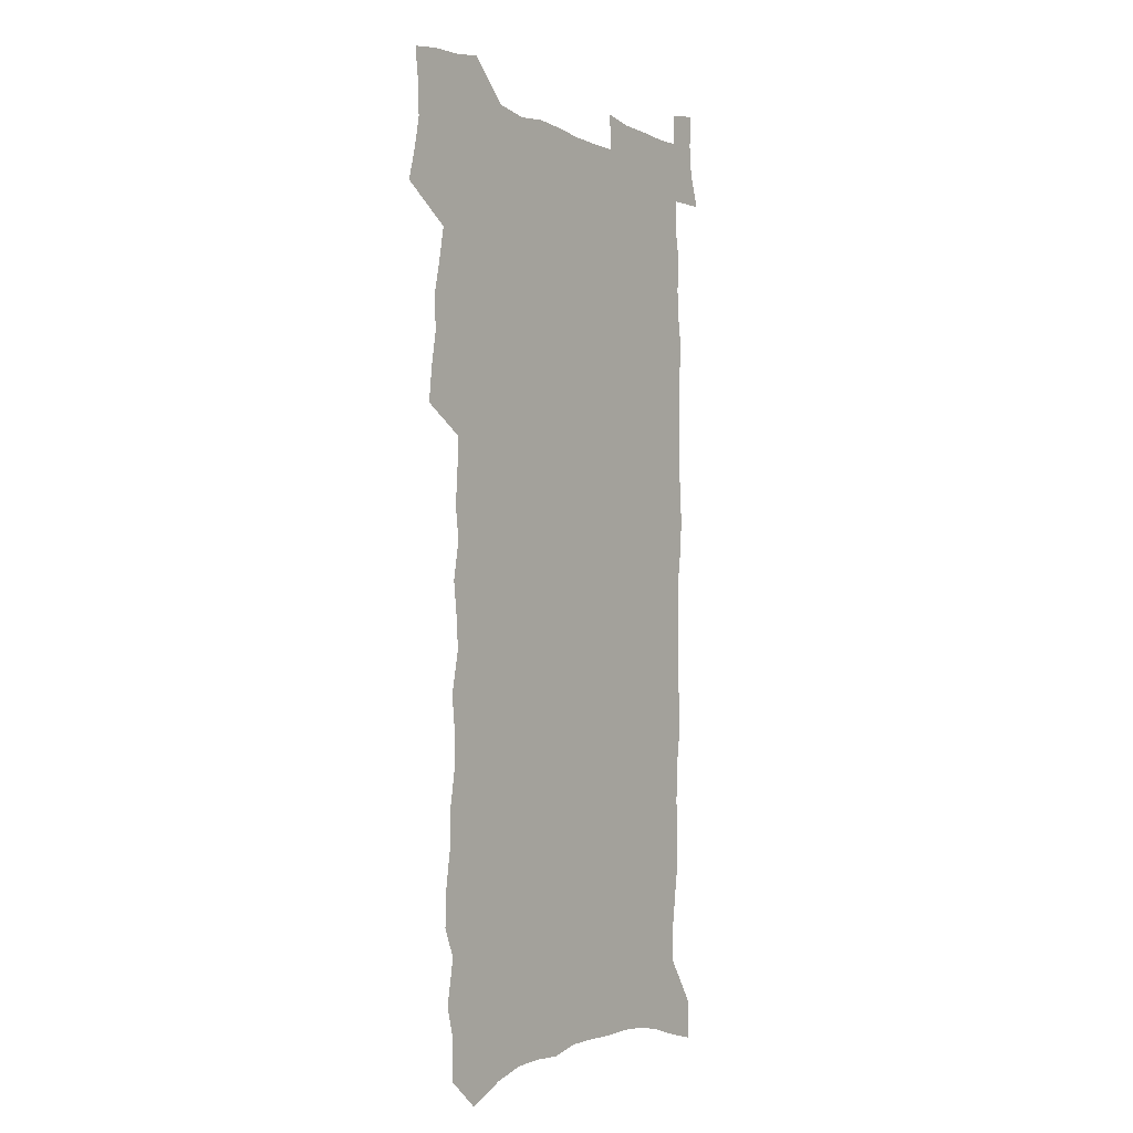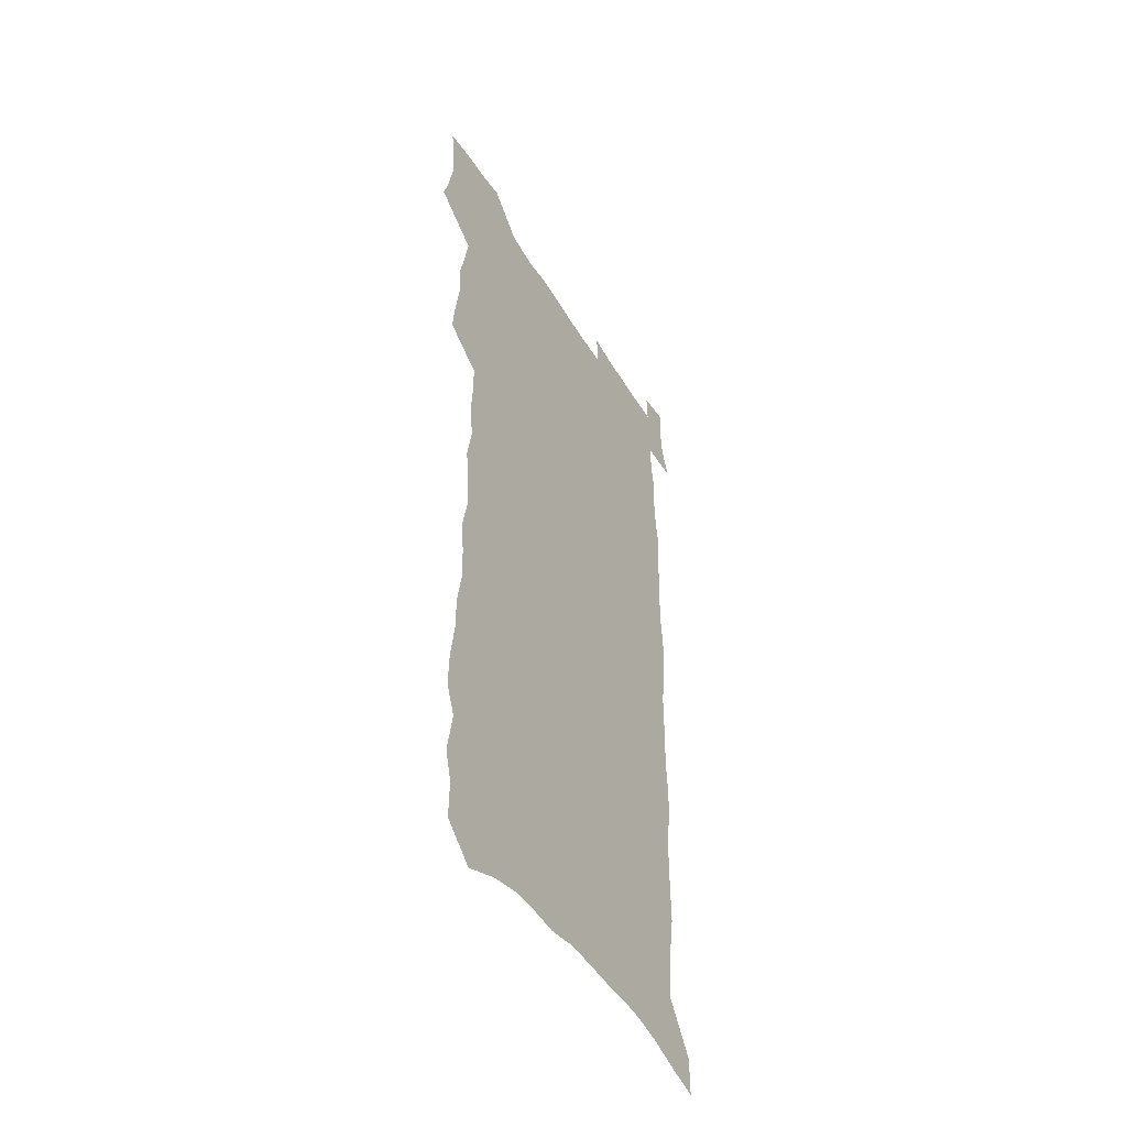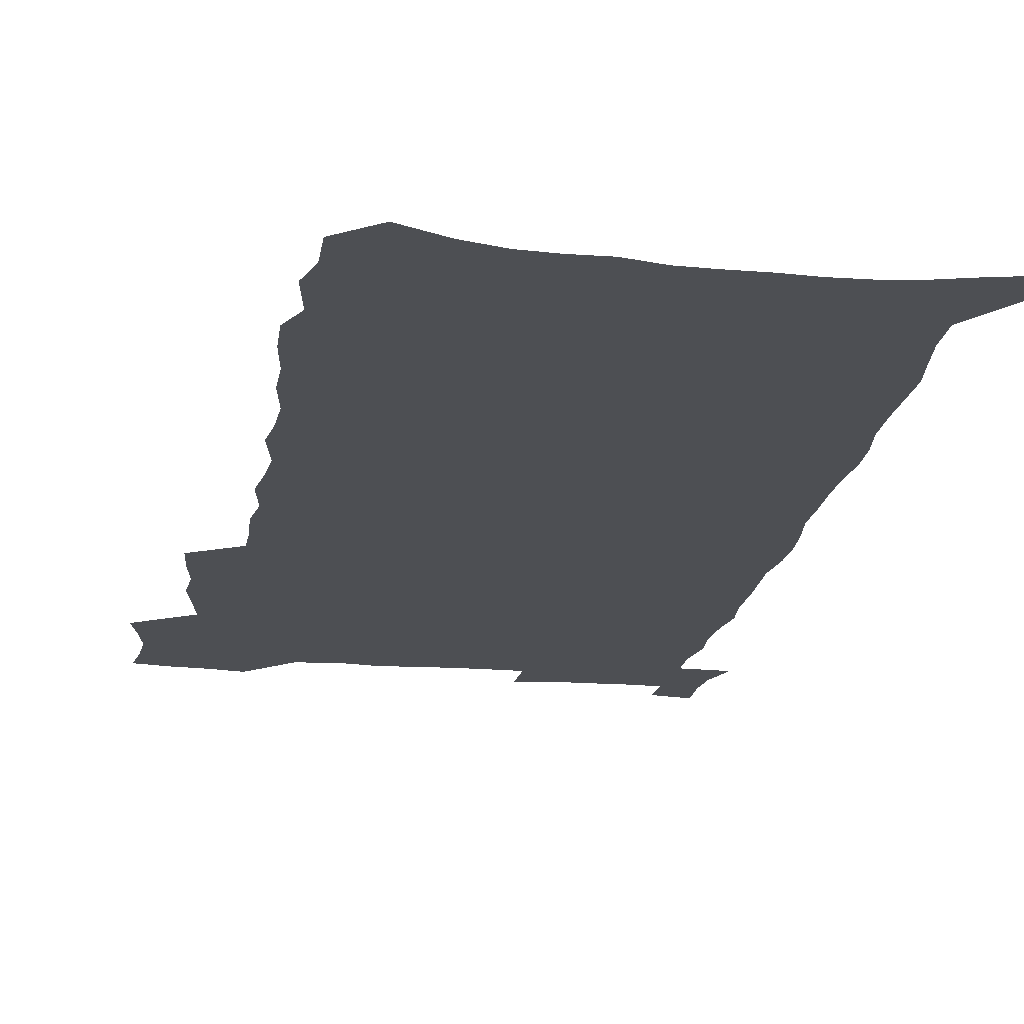
<metadata>
{"format":"obj","ext":"obj","renderer":"f3d","projection":"perspective","resolution":1024,"background":"white","views":[{"elev":-3.8,"azim":-55.5,"up":"+Y"},{"elev":-48.4,"azim":-60.3,"up":"+Y"},{"elev":-17.5,"azim":-9.3,"up":"+Z"}]}
</metadata>
<code>
v 459.4 522 0
v 463.1 536.3 0
v 465.8 550.9 0
v 465.2 565.5 0
v 463.3 580.8 0
v 473.8 428.4 0
v 475.5 444.2 0
v 478.1 460.3 0
v 477.1 475.1 0
v 480.4 490.7 0
v 483.3 506.2 0
v 482.9 520.6 0
v 479.4 535.8 0
v 484 550 0
v 481.2 565.5 0
v 477.6 583.5 0
v 491.6 139.6 0
v 491.9 157.4 0
v 488.1 171.2 0
v 491.7 191.9 0
v 486.4 204.7 0
v 487 221.5 0
v 489.7 239.7 0
v 489.8 255.7 0
v 492.8 273.7 0
v 492.4 289.2 0
v 490.7 303.9 0
v 494.5 323.4 0
v 493.5 338.3 0
v 491.6 353 0
v 494.7 370.8 0
v 492.7 385.4 0
v 493.8 401.2 0
v 493.9 416.3 0
v 496.6 432.6 0
v 496.1 447.2 0
v 498 462.4 0
v 498 476.9 0
v 497.8 491.5 0
v 499.8 506.6 0
v 499.3 521.1 0
v 499.6 535.6 0
v 498 551.1 0
v 495.7 567.2 0
v 492.5 584.6 0
v 507 126.8 0
v 511 150 0
v 513.4 169.8 0
v 510.3 183.5 0
v 511.1 201.1 0
v 511.1 217.4 0
v 513.7 235.7 0
v 514.6 251.9 0
v 514.3 267.2 0
v 513 281.6 0
v 512.8 297 0
v 510.2 311 0
v 511.5 327.6 0
v 512.4 343.7 0
v 512.3 359 0
v 512.9 374.7 0
v 514.5 390.6 0
v 514.9 405.2 0
v 511.9 419.1 0
v 513.2 434.4 0
v 514.6 449.5 0
v 514.5 463.6 0
v 512.7 477.8 0
v 514.9 492.5 0
v 515.2 506.9 0
v 515.7 521.2 0
v 514.7 535.9 0
v 513 551.5 0
v 510.8 567.6 0
v 506.9 587.2 0
v 524.9 135.3 0
v 526.7 155 0
v 529.3 176.2 0
v 527.5 190.3 0
v 528.8 208.3 0
v 530 225.3 0
v 530.3 241.2 0
v 530.7 256.9 0
v 530.6 272.1 0
v 530.1 287 0
v 529.6 302 0
v 529.7 317.4 0
v 530 332.8 0
v 529.9 347.8 0
v 529.5 362.5 0
v 529.6 377.6 0
v 530 392.6 0
v 529.9 407.2 0
v 529.4 421.6 0
v 529.6 436.2 0
v 529 450.3 0
v 529.4 464.6 0
v 532.1 479.4 0
v 530.9 493.2 0
v 530.8 507.2 0
v 530.5 521.4 0
v 530.4 535.5 0
v 528.7 550.9 0
v 525.2 569.4 0
v 540.5 139.8 0
v 542.3 160.2 0
v 543.4 179.1 0
v 545.5 198.9 0
v 545.6 214.6 0
v 545.9 230.3 0
v 545.9 245.5 0
v 545.5 260.3 0
v 545.2 275.1 0
v 545.2 290.4 0
v 544.9 305.2 0
v 545.4 320.9 0
v 544.7 335 0
v 544.7 349.9 0
v 544.5 364.5 0
v 545.4 380.1 0
v 544.6 394 0
v 546.2 409.7 0
v 545.5 423.4 0
v 545.8 437.8 0
v 546.2 452 0
v 546.2 466 0
v 545.9 479.9 0
v 545.7 493.7 0
v 545.6 507.5 0
v 545 521.4 0
v 546 534.9 0
v 543.4 551.4 0
v 541.8 567.3 0
v 554.7 140.8 0
v 556.1 160.6 0
v 558.2 183.1 0
v 559.7 202.6 0
v 559.7 217.5 0
v 560.3 233.7 0
v 559.9 247.9 0
v 559.9 263.1 0
v 559.7 277.8 0
v 559.2 292.3 0
v 559.6 308 0
v 559 322 0
v 559.2 337.1 0
v 559.2 351.6 0
v 558.5 365.2 0
v 559.4 381.1 0
v 559.4 395.5 0
v 560.2 410.4 0
v 560 424.4 0
v 559.8 438.2 0
v 560.3 452.5 0
v 560.3 466.3 0
v 560.2 480.2 0
v 560 494 0
v 559.9 507.7 0
v 559.6 521.5 0
v 559.8 535 0
v 558.5 550.2 0
v 556 569.4 0
v 568.8 140.6 0
v 571.3 166.4 0
v 571.8 183.7 0
v 572.7 202.6 0
v 573.9 221.7 0
v 574 235.8 0
v 573.6 249.6 0
v 573.6 264.4 0
v 573.6 279.6 0
v 573.5 294.4 0
v 573.4 309.2 0
v 573.6 324.4 0
v 573.4 338.7 0
v 572.5 352.3 0
v 573.9 368.5 0
v 574.2 383.1 0
v 574.1 396.9 0
v 574.2 411.1 0
v 574.1 425 0
v 574.2 439 0
v 574.6 453.2 0
v 574.1 466.9 0
v 574.1 480.6 0
v 574.4 494.4 0
v 574.2 508 0
v 573.9 521.8 0
v 573.5 535.8 0
v 572.6 551 0
v 570.9 569 0
v 583.6 144.1 0
v 585.1 168.3 0
v 585.7 186.2 0
v 586.2 203.9 0
v 586.7 220.1 0
v 586.9 236.5 0
v 587 250.6 0
v 587 264.7 0
v 587.2 281.4 0
v 586.9 294.9 0
v 587.1 310.4 0
v 587.1 324.7 0
v 587.3 340.2 0
v 587.2 354.2 0
v 587.5 368.9 0
v 587.5 382.7 0
v 587.9 397.4 0
v 587.9 411.3 0
v 587.9 425.4 0
v 587.9 439 0
v 588 453.4 0
v 588.2 467.2 0
v 588.1 480.9 0
v 588.1 494.6 0
v 588.2 508.3 0
v 587.9 522 0
v 587.6 535.9 0
v 586.9 551.1 0
v 586 567.8 0
v 597.8 144.7 0
v 598.6 167.4 0
v 599.3 188.2 0
v 599.5 204 0
v 599.8 219.7 0
v 599.5 237.2 0
v 600.4 249.6 0
v 600.4 264.5 0
v 600.4 281.2 0
v 600.4 295.5 0
v 600.6 309.8 0
v 600.6 324.5 0
v 600.6 341.2 0
v 600.8 354.4 0
v 601.2 369.6 0
v 601.3 383.6 0
v 601.5 397.3 0
v 601.6 411.5 0
v 601.7 425.2 0
v 601.6 439.1 0
v 601.8 453.7 0
v 601.9 467.3 0
v 601.9 481 0
v 601.9 494.8 0
v 601.9 508.5 0
v 601.9 522.1 0
v 601.6 535.6 0
v 601 552.2 0
v 600.5 567.7 0
v 611.9 144.7 0
v 612.2 165.2 0
v 612.6 186.7 0
v 612.8 204.5 0
v 613.1 219 0
v 613.3 234.8 0
v 613.5 250.9 0
v 613.7 264.2 0
v 613.6 281.3 0
v 613.8 295.4 0
v 614.2 309.5 0
v 614.2 324.7 0
v 614.2 339.9 0
v 614.4 355.3 0
v 614.7 369.1 0
v 615.2 382.7 0
v 615.1 397.4 0
v 615.4 411.2 0
v 615.5 425.2 0
v 615.4 439.6 0
v 615.6 453.4 0
v 615.7 467.3 0
v 615.8 481 0
v 616.2 495 0
v 615.9 509 0
v 615.8 522.7 0
v 615.5 536.6 0
v 615.5 551.4 0
v 615 568.1 0
v 614.5 585.1 0
v 626 145.6 0
v 626 168.9 0
v 626.5 183.9 0
v 625.8 204 0
v 626.5 218.3 0
v 627.1 232.8 0
v 627 249.1 0
v 627 264.9 0
v 627.3 279.6 0
v 627.8 293.5 0
v 627.8 308.6 0
v 628 323.9 0
v 627.8 339.5 0
v 627.8 354.4 0
v 628.2 368.5 0
v 628.9 382.3 0
v 629.1 396.6 0
v 629.1 410.8 0
v 629.5 424.7 0
v 630.3 438.4 0
v 629.5 453.3 0
v 629.4 467.2 0
v 629.8 481 0
v 630.1 495 0
v 630.1 509.1 0
v 630 523.1 0
v 629.9 537.2 0
v 629.8 551.5 0
v 629.9 566.7 0
v 629.7 582.9 0
v 640.1 145.2 0
v 639.5 166.9 0
v 640.2 182.7 0
v 640.4 199.5 0
v 640.8 215.1 0
v 641 230.6 0
v 640.8 247.1 0
v 642.5 260.8 0
v 641.5 277.6 0
v 640.9 294.1 0
v 641.3 308.1 0
v 642.2 322.1 0
v 642.2 337.3 0
v 643.8 351.1 0
v 642.6 366.9 0
v 643.6 380.7 0
v 644.7 394.6 0
v 643.9 409.7 0
v 643.8 424.1 0
v 644.2 438.3 0
v 643.6 452.8 0
v 645.2 466.6 0
v 644.2 481 0
v 644.7 495 0
v 644.8 509.1 0
v 644.7 523.4 0
v 644.5 537.6 0
v 644.5 552.2 0
v 644.4 566.7 0
v 644.3 583 0
v 654.5 142.7 0
v 652.8 165.7 0
v 654.4 179.7 0
v 655.4 194.9 0
v 655.3 211.7 0
v 655.3 227.9 0
v 656.1 243 0
v 656.8 258.1 0
v 656.5 274.2 0
v 657.3 289.1 0
v 657.8 303.9 0
v 656.6 320 0
v 658.5 333.8 0
v 659.2 348.3 0
v 657.4 364.8 0
v 658.9 378.6 0
v 659.8 393 0
v 658.9 408.3 0
v 658.9 422.8 0
v 659.9 437 0
v 659.6 451.5 0
v 661 465.7 0
v 660 480.5 0
v 659.8 494.8 0
v 660 509.1 0
v 661 523.7 0
v 660 538.4 0
v 659.6 553 0
v 658.9 567.3 0
v 658.9 582.6 0
v 669.6 138.3 0
v 668.6 158.7 0
v 669.6 174.6 0
v 670 191.1 0
v 672 205.6 0
v 674.2 220.1 0
v 674 236.3 0
v 673.8 252.5 0
v 674.1 268.2 0
v 676.2 282.5 0
v 676.8 297.6 0
v 675.6 314.1 0
v 675.6 329.6 0
v 675.9 344.7 0
v 675.8 360.2 0
v 677.8 374.5 0
v 679 389.2 0
v 678.8 404.4 0
v 677 420.3 0
v 677.6 435 0
v 678 449.7 0
v 677.7 464.6 0
v 679.4 479.1 0
v 677.3 494.3 0
v 676.4 509 0
v 677.5 523.6 0
v 675 539.3 0
v 675.1 554.2 0
v 674 568.5 0
v 673.6 583.3 0
v 673 597.9 0
v 684.3 135.1 0
v 684.2 152.9 0
v 695.3 555.2 0
v 690.1 570.5 0
v 688.8 584.8 0
v 689.3 600.8 0
f 11 12 1
f 1 12 2
f 12 13 2
f 2 13 3
f 13 14 3
f 3 14 4
f 14 15 4
f 4 15 5
f 15 16 5
f 34 35 6
f 6 35 7
f 35 36 7
f 7 36 8
f 36 37 8
f 8 37 9
f 37 38 9
f 9 38 10
f 38 39 10
f 10 39 11
f 39 40 11
f 11 40 12
f 40 41 12
f 12 41 13
f 41 42 13
f 13 42 14
f 42 43 14
f 14 43 15
f 43 44 15
f 15 44 16
f 44 45 16
f 46 47 17
f 17 47 18
f 47 48 18
f 18 48 19
f 48 49 19
f 19 49 20
f 49 50 20
f 20 50 21
f 50 51 21
f 21 51 22
f 51 52 22
f 22 52 23
f 52 53 23
f 23 53 24
f 53 54 24
f 24 54 25
f 54 55 25
f 25 55 26
f 55 56 26
f 26 56 27
f 56 57 27
f 27 57 28
f 57 58 28
f 28 58 29
f 58 59 29
f 29 59 30
f 59 60 30
f 30 60 31
f 60 61 31
f 31 61 32
f 61 62 32
f 32 62 33
f 62 63 33
f 33 63 34
f 63 64 34
f 34 64 35
f 64 65 35
f 35 65 36
f 65 66 36
f 36 66 37
f 66 67 37
f 37 67 38
f 67 68 38
f 38 68 39
f 68 69 39
f 39 69 40
f 69 70 40
f 40 70 41
f 70 71 41
f 41 71 42
f 71 72 42
f 42 72 43
f 72 73 43
f 43 73 44
f 73 74 44
f 44 74 45
f 74 75 45
f 46 76 47
f 76 77 47
f 47 77 48
f 77 78 48
f 48 78 49
f 78 79 49
f 49 79 50
f 79 80 50
f 50 80 51
f 80 81 51
f 51 81 52
f 81 82 52
f 52 82 53
f 82 83 53
f 53 83 54
f 83 84 54
f 54 84 55
f 84 85 55
f 55 85 56
f 85 86 56
f 56 86 57
f 86 87 57
f 57 87 58
f 87 88 58
f 58 88 59
f 88 89 59
f 59 89 60
f 89 90 60
f 60 90 61
f 90 91 61
f 61 91 62
f 91 92 62
f 62 92 63
f 92 93 63
f 63 93 64
f 93 94 64
f 64 94 65
f 94 95 65
f 65 95 66
f 95 96 66
f 66 96 67
f 96 97 67
f 67 97 68
f 97 98 68
f 68 98 69
f 98 99 69
f 69 99 70
f 99 100 70
f 70 100 71
f 100 101 71
f 71 101 72
f 101 102 72
f 72 102 73
f 102 103 73
f 73 103 74
f 103 104 74
f 74 104 75
f 76 105 77
f 105 106 77
f 77 106 78
f 106 107 78
f 78 107 79
f 107 108 79
f 79 108 80
f 108 109 80
f 80 109 81
f 109 110 81
f 81 110 82
f 110 111 82
f 82 111 83
f 111 112 83
f 83 112 84
f 112 113 84
f 84 113 85
f 113 114 85
f 85 114 86
f 114 115 86
f 86 115 87
f 115 116 87
f 87 116 88
f 116 117 88
f 88 117 89
f 117 118 89
f 89 118 90
f 118 119 90
f 90 119 91
f 119 120 91
f 91 120 92
f 120 121 92
f 92 121 93
f 121 122 93
f 93 122 94
f 122 123 94
f 94 123 95
f 123 124 95
f 95 124 96
f 124 125 96
f 96 125 97
f 125 126 97
f 97 126 98
f 126 127 98
f 98 127 99
f 127 128 99
f 99 128 100
f 128 129 100
f 100 129 101
f 129 130 101
f 101 130 102
f 130 131 102
f 102 131 103
f 131 132 103
f 103 132 104
f 132 133 104
f 105 134 106
f 134 135 106
f 106 135 107
f 135 136 107
f 107 136 108
f 136 137 108
f 108 137 109
f 137 138 109
f 109 138 110
f 138 139 110
f 110 139 111
f 139 140 111
f 111 140 112
f 140 141 112
f 112 141 113
f 141 142 113
f 113 142 114
f 142 143 114
f 114 143 115
f 143 144 115
f 115 144 116
f 144 145 116
f 116 145 117
f 145 146 117
f 117 146 118
f 146 147 118
f 118 147 119
f 147 148 119
f 119 148 120
f 148 149 120
f 120 149 121
f 149 150 121
f 121 150 122
f 150 151 122
f 122 151 123
f 151 152 123
f 123 152 124
f 152 153 124
f 124 153 125
f 153 154 125
f 125 154 126
f 154 155 126
f 126 155 127
f 155 156 127
f 127 156 128
f 156 157 128
f 128 157 129
f 157 158 129
f 129 158 130
f 158 159 130
f 130 159 131
f 159 160 131
f 131 160 132
f 160 161 132
f 132 161 133
f 161 162 133
f 134 163 135
f 163 164 135
f 135 164 136
f 164 165 136
f 136 165 137
f 165 166 137
f 137 166 138
f 166 167 138
f 138 167 139
f 167 168 139
f 139 168 140
f 168 169 140
f 140 169 141
f 169 170 141
f 141 170 142
f 170 171 142
f 142 171 143
f 171 172 143
f 143 172 144
f 172 173 144
f 144 173 145
f 173 174 145
f 145 174 146
f 174 175 146
f 146 175 147
f 175 176 147
f 147 176 148
f 176 177 148
f 148 177 149
f 177 178 149
f 149 178 150
f 178 179 150
f 150 179 151
f 179 180 151
f 151 180 152
f 180 181 152
f 152 181 153
f 181 182 153
f 153 182 154
f 182 183 154
f 154 183 155
f 183 184 155
f 155 184 156
f 184 185 156
f 156 185 157
f 185 186 157
f 157 186 158
f 186 187 158
f 158 187 159
f 187 188 159
f 159 188 160
f 188 189 160
f 160 189 161
f 189 190 161
f 161 190 162
f 190 191 162
f 163 192 164
f 192 193 164
f 164 193 165
f 193 194 165
f 165 194 166
f 194 195 166
f 166 195 167
f 195 196 167
f 167 196 168
f 196 197 168
f 168 197 169
f 197 198 169
f 169 198 170
f 198 199 170
f 170 199 171
f 199 200 171
f 171 200 172
f 200 201 172
f 172 201 173
f 201 202 173
f 173 202 174
f 202 203 174
f 174 203 175
f 203 204 175
f 175 204 176
f 204 205 176
f 176 205 177
f 205 206 177
f 177 206 178
f 206 207 178
f 178 207 179
f 207 208 179
f 179 208 180
f 208 209 180
f 180 209 181
f 209 210 181
f 181 210 182
f 210 211 182
f 182 211 183
f 211 212 183
f 183 212 184
f 212 213 184
f 184 213 185
f 213 214 185
f 185 214 186
f 214 215 186
f 186 215 187
f 215 216 187
f 187 216 188
f 216 217 188
f 188 217 189
f 217 218 189
f 189 218 190
f 218 219 190
f 190 219 191
f 219 220 191
f 192 221 193
f 221 222 193
f 193 222 194
f 222 223 194
f 194 223 195
f 223 224 195
f 195 224 196
f 224 225 196
f 196 225 197
f 225 226 197
f 197 226 198
f 226 227 198
f 198 227 199
f 227 228 199
f 199 228 200
f 228 229 200
f 200 229 201
f 229 230 201
f 201 230 202
f 230 231 202
f 202 231 203
f 231 232 203
f 203 232 204
f 232 233 204
f 204 233 205
f 233 234 205
f 205 234 206
f 234 235 206
f 206 235 207
f 235 236 207
f 207 236 208
f 236 237 208
f 208 237 209
f 237 238 209
f 209 238 210
f 238 239 210
f 210 239 211
f 239 240 211
f 211 240 212
f 240 241 212
f 212 241 213
f 241 242 213
f 213 242 214
f 242 243 214
f 214 243 215
f 243 244 215
f 215 244 216
f 244 245 216
f 216 245 217
f 245 246 217
f 217 246 218
f 246 247 218
f 218 247 219
f 247 248 219
f 219 248 220
f 248 249 220
f 221 250 222
f 250 251 222
f 222 251 223
f 251 252 223
f 223 252 224
f 252 253 224
f 224 253 225
f 253 254 225
f 225 254 226
f 254 255 226
f 226 255 227
f 255 256 227
f 227 256 228
f 256 257 228
f 228 257 229
f 257 258 229
f 229 258 230
f 258 259 230
f 230 259 231
f 259 260 231
f 231 260 232
f 260 261 232
f 232 261 233
f 261 262 233
f 233 262 234
f 262 263 234
f 234 263 235
f 263 264 235
f 235 264 236
f 264 265 236
f 236 265 237
f 265 266 237
f 237 266 238
f 266 267 238
f 238 267 239
f 267 268 239
f 239 268 240
f 268 269 240
f 240 269 241
f 269 270 241
f 241 270 242
f 270 271 242
f 242 271 243
f 271 272 243
f 243 272 244
f 272 273 244
f 244 273 245
f 273 274 245
f 245 274 246
f 274 275 246
f 246 275 247
f 275 276 247
f 247 276 248
f 276 277 248
f 248 277 249
f 277 278 249
f 250 280 251
f 280 281 251
f 251 281 252
f 281 282 252
f 252 282 253
f 282 283 253
f 253 283 254
f 283 284 254
f 254 284 255
f 284 285 255
f 255 285 256
f 285 286 256
f 256 286 257
f 286 287 257
f 257 287 258
f 287 288 258
f 258 288 259
f 288 289 259
f 259 289 260
f 289 290 260
f 260 290 261
f 290 291 261
f 261 291 262
f 291 292 262
f 262 292 263
f 292 293 263
f 263 293 264
f 293 294 264
f 264 294 265
f 294 295 265
f 265 295 266
f 295 296 266
f 266 296 267
f 296 297 267
f 267 297 268
f 297 298 268
f 268 298 269
f 298 299 269
f 269 299 270
f 299 300 270
f 270 300 271
f 300 301 271
f 271 301 272
f 301 302 272
f 272 302 273
f 302 303 273
f 273 303 274
f 303 304 274
f 274 304 275
f 304 305 275
f 275 305 276
f 305 306 276
f 276 306 277
f 306 307 277
f 277 307 278
f 307 308 278
f 278 308 279
f 308 309 279
f 280 310 281
f 310 311 281
f 281 311 282
f 311 312 282
f 282 312 283
f 312 313 283
f 283 313 284
f 313 314 284
f 284 314 285
f 314 315 285
f 285 315 286
f 315 316 286
f 286 316 287
f 316 317 287
f 287 317 288
f 317 318 288
f 288 318 289
f 318 319 289
f 289 319 290
f 319 320 290
f 290 320 291
f 320 321 291
f 291 321 292
f 321 322 292
f 292 322 293
f 322 323 293
f 293 323 294
f 323 324 294
f 294 324 295
f 324 325 295
f 295 325 296
f 325 326 296
f 296 326 297
f 326 327 297
f 297 327 298
f 327 328 298
f 298 328 299
f 328 329 299
f 299 329 300
f 329 330 300
f 300 330 301
f 330 331 301
f 301 331 302
f 331 332 302
f 302 332 303
f 332 333 303
f 303 333 304
f 333 334 304
f 304 334 305
f 334 335 305
f 305 335 306
f 335 336 306
f 306 336 307
f 336 337 307
f 307 337 308
f 337 338 308
f 308 338 309
f 338 339 309
f 310 340 311
f 340 341 311
f 311 341 312
f 341 342 312
f 312 342 313
f 342 343 313
f 313 343 314
f 343 344 314
f 314 344 315
f 344 345 315
f 315 345 316
f 345 346 316
f 316 346 317
f 346 347 317
f 317 347 318
f 347 348 318
f 318 348 319
f 348 349 319
f 319 349 320
f 349 350 320
f 320 350 321
f 350 351 321
f 321 351 322
f 351 352 322
f 322 352 323
f 352 353 323
f 323 353 324
f 353 354 324
f 324 354 325
f 354 355 325
f 325 355 326
f 355 356 326
f 326 356 327
f 356 357 327
f 327 357 328
f 357 358 328
f 328 358 329
f 358 359 329
f 329 359 330
f 359 360 330
f 330 360 331
f 360 361 331
f 331 361 332
f 361 362 332
f 332 362 333
f 362 363 333
f 333 363 334
f 363 364 334
f 334 364 335
f 364 365 335
f 335 365 336
f 365 366 336
f 336 366 337
f 366 367 337
f 337 367 338
f 367 368 338
f 338 368 339
f 368 369 339
f 340 370 341
f 370 371 341
f 341 371 342
f 371 372 342
f 342 372 343
f 372 373 343
f 343 373 344
f 373 374 344
f 344 374 345
f 374 375 345
f 345 375 346
f 375 376 346
f 346 376 347
f 376 377 347
f 347 377 348
f 377 378 348
f 348 378 349
f 378 379 349
f 349 379 350
f 379 380 350
f 350 380 351
f 380 381 351
f 351 381 352
f 381 382 352
f 352 382 353
f 382 383 353
f 353 383 354
f 383 384 354
f 354 384 355
f 384 385 355
f 355 385 356
f 385 386 356
f 356 386 357
f 386 387 357
f 357 387 358
f 387 388 358
f 358 388 359
f 388 389 359
f 359 389 360
f 389 390 360
f 360 390 361
f 390 391 361
f 361 391 362
f 391 392 362
f 362 392 363
f 392 393 363
f 363 393 364
f 393 394 364
f 364 394 365
f 394 395 365
f 365 395 366
f 395 396 366
f 366 396 367
f 396 397 367
f 367 397 368
f 397 398 368
f 368 398 369
f 398 399 369
f 370 401 371
f 401 402 371
f 371 402 372
f 397 403 398
f 403 404 398
f 398 404 399
f 404 405 399
f 399 405 400
f 405 406 400

</code>
